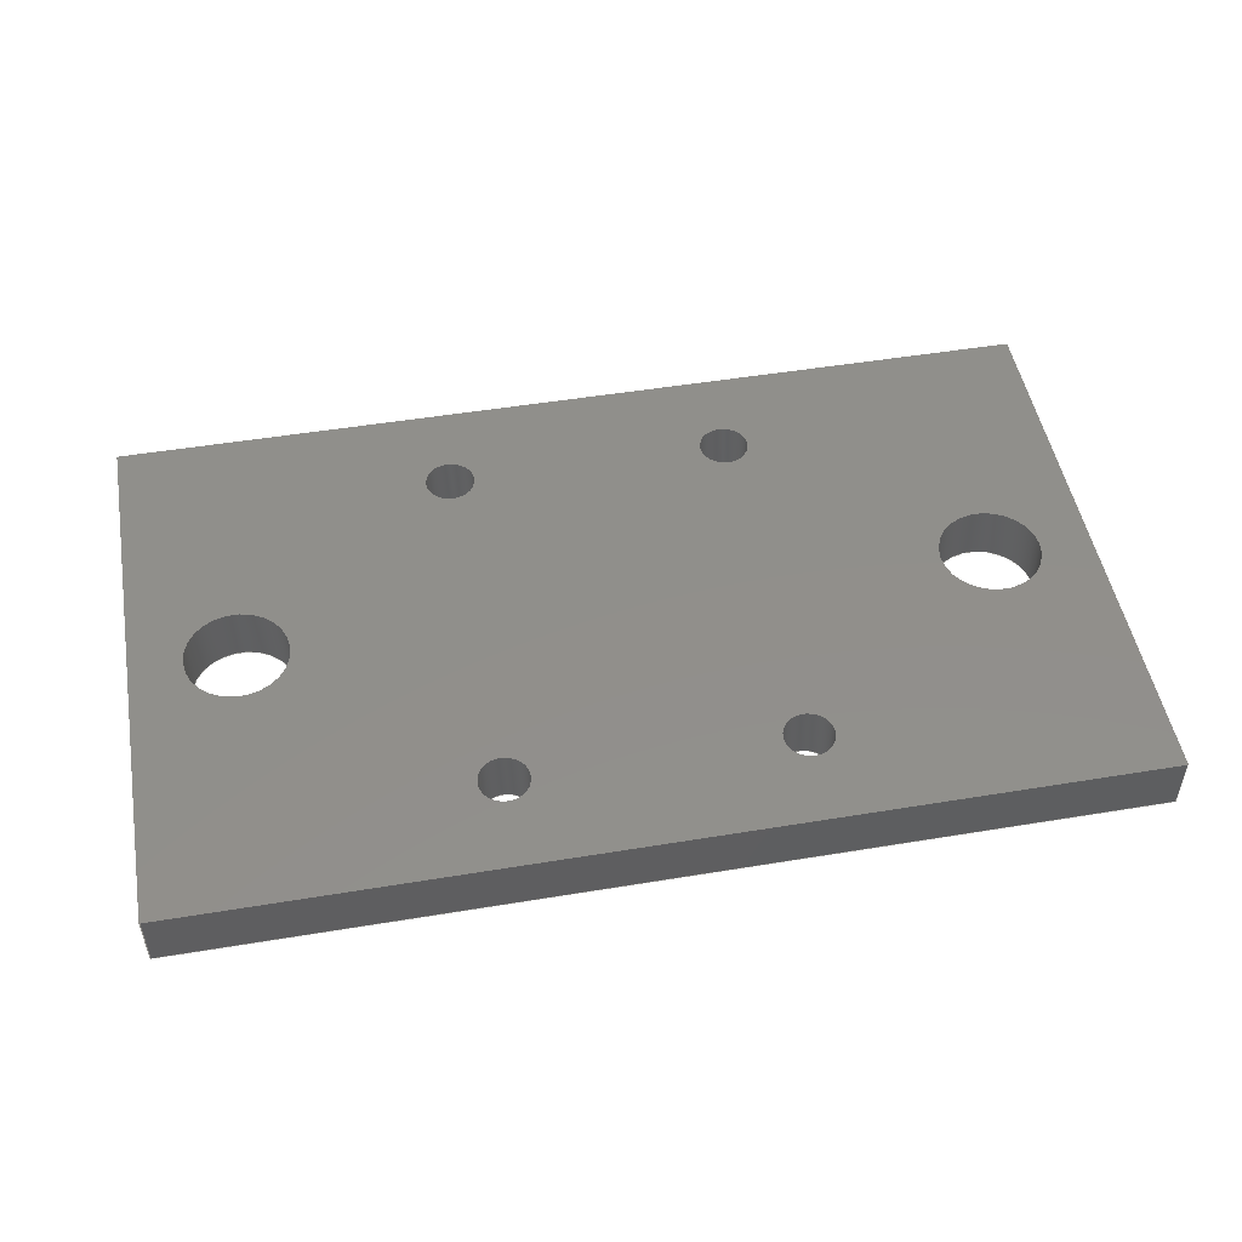
<metadata>
{"format":"step","ext":"step","renderer":"f3d","projection":"perspective","resolution":1024,"background":"white","views":[{"elev":50.0,"azim":169.7,"up":"+Z"}]}
</metadata>
<code>
ISO-10303-21;
DATA;
#1 = APPLICATION_PROTOCOL_DEFINITION('international standard',
  'automotive_design',2000,#2);
#2 = APPLICATION_CONTEXT(
  'core data for automotive mechanical design processes');
#3 = SHAPE_DEFINITION_REPRESENTATION(#4,#10);
#4 = PRODUCT_DEFINITION_SHAPE('','',#5);
#5 = PRODUCT_DEFINITION('design','',#6,#9);
#6 = PRODUCT_DEFINITION_FORMATION('','',#7);
#7 = PRODUCT('difference','difference','',(#8));
#8 = PRODUCT_CONTEXT('',#2,'mechanical');
#9 = PRODUCT_DEFINITION_CONTEXT('part definition',#2,'design');
#10 = ADVANCED_BREP_SHAPE_REPRESENTATION('',(#11,#15),#399);
#11 = AXIS2_PLACEMENT_3D('',#12,#13,#14);
#12 = CARTESIAN_POINT('',(0,0,0));
#13 = DIRECTION('',(0,0,1));
#14 = DIRECTION('',(1,0,-0));
#15 = MANIFOLD_SOLID_BREP('',#16);
#16 = CLOSED_SHELL('',(#17,#57,#88,#178,#202,#285,#297,#314,#331,#348,
    #365,#382));
#17 = ADVANCED_FACE('',(#18),#52,.F.);
#18 = FACE_BOUND('',#19,.F.);
#19 = EDGE_LOOP('',(#20,#30,#38,#46));
#20 = ORIENTED_EDGE('',*,*,#21,.F.);
#21 = EDGE_CURVE('',#22,#24,#26,.T.);
#22 = VERTEX_POINT('',#23);
#23 = CARTESIAN_POINT('',(-30,-36,-3.675));
#24 = VERTEX_POINT('',#25);
#25 = CARTESIAN_POINT('',(-30,-36,0));
#26 = LINE('',#27,#28);
#27 = CARTESIAN_POINT('',(-30,-36,-3.675));
#28 = VECTOR('',#29,1);
#29 = DIRECTION('',(0,0,1));
#30 = ORIENTED_EDGE('',*,*,#31,.T.);
#31 = EDGE_CURVE('',#22,#32,#34,.T.);
#32 = VERTEX_POINT('',#33);
#33 = CARTESIAN_POINT('',(-30,0,-3.675));
#34 = LINE('',#35,#36);
#35 = CARTESIAN_POINT('',(-30,-36,-3.675));
#36 = VECTOR('',#37,1);
#37 = DIRECTION('',(0,1,0));
#38 = ORIENTED_EDGE('',*,*,#39,.T.);
#39 = EDGE_CURVE('',#32,#40,#42,.T.);
#40 = VERTEX_POINT('',#41);
#41 = CARTESIAN_POINT('',(-30,0,0));
#42 = LINE('',#43,#44);
#43 = CARTESIAN_POINT('',(-30,0,-3.675));
#44 = VECTOR('',#45,1);
#45 = DIRECTION('',(0,0,1));
#46 = ORIENTED_EDGE('',*,*,#47,.F.);
#47 = EDGE_CURVE('',#24,#40,#48,.T.);
#48 = LINE('',#49,#50);
#49 = CARTESIAN_POINT('',(-30,-36,0));
#50 = VECTOR('',#51,1);
#51 = DIRECTION('',(0,1,0));
#52 = PLANE('',#53);
#53 = AXIS2_PLACEMENT_3D('',#54,#55,#56);
#54 = CARTESIAN_POINT('',(-30,-36,-3.675));
#55 = DIRECTION('',(1,0,0));
#56 = DIRECTION('',(0,0,1));
#57 = ADVANCED_FACE('',(#58),#83,.F.);
#58 = FACE_BOUND('',#59,.F.);
#59 = EDGE_LOOP('',(#60,#68,#69,#77));
#60 = ORIENTED_EDGE('',*,*,#61,.F.);
#61 = EDGE_CURVE('',#22,#62,#64,.T.);
#62 = VERTEX_POINT('',#63);
#63 = CARTESIAN_POINT('',(30,-36,-3.675));
#64 = LINE('',#65,#66);
#65 = CARTESIAN_POINT('',(-30,-36,-3.675));
#66 = VECTOR('',#67,1);
#67 = DIRECTION('',(1,0,0));
#68 = ORIENTED_EDGE('',*,*,#21,.T.);
#69 = ORIENTED_EDGE('',*,*,#70,.T.);
#70 = EDGE_CURVE('',#24,#71,#73,.T.);
#71 = VERTEX_POINT('',#72);
#72 = CARTESIAN_POINT('',(30,-36,0));
#73 = LINE('',#74,#75);
#74 = CARTESIAN_POINT('',(-30,-36,0));
#75 = VECTOR('',#76,1);
#76 = DIRECTION('',(1,0,0));
#77 = ORIENTED_EDGE('',*,*,#78,.F.);
#78 = EDGE_CURVE('',#62,#71,#79,.T.);
#79 = LINE('',#80,#81);
#80 = CARTESIAN_POINT('',(30,-36,-3.675));
#81 = VECTOR('',#82,1);
#82 = DIRECTION('',(0,0,1));
#83 = PLANE('',#84);
#84 = AXIS2_PLACEMENT_3D('',#85,#86,#87);
#85 = CARTESIAN_POINT('',(-30,-36,-3.675));
#86 = DIRECTION('',(0,1,0));
#87 = DIRECTION('',(0,0,1));
#88 = ADVANCED_FACE('',(#89,#107,#118,#129,#140,#151,#162),#173,.T.);
#89 = FACE_BOUND('',#90,.T.);
#90 = EDGE_LOOP('',(#91,#92,#93,#101));
#91 = ORIENTED_EDGE('',*,*,#47,.F.);
#92 = ORIENTED_EDGE('',*,*,#70,.T.);
#93 = ORIENTED_EDGE('',*,*,#94,.T.);
#94 = EDGE_CURVE('',#71,#95,#97,.T.);
#95 = VERTEX_POINT('',#96);
#96 = CARTESIAN_POINT('',(30,0,0));
#97 = LINE('',#98,#99);
#98 = CARTESIAN_POINT('',(30,-36,0));
#99 = VECTOR('',#100,1);
#100 = DIRECTION('',(0,1,0));
#101 = ORIENTED_EDGE('',*,*,#102,.F.);
#102 = EDGE_CURVE('',#40,#95,#103,.T.);
#103 = LINE('',#104,#105);
#104 = CARTESIAN_POINT('',(-30,0,0));
#105 = VECTOR('',#106,1);
#106 = DIRECTION('',(1,0,0));
#107 = FACE_BOUND('',#108,.T.);
#108 = EDGE_LOOP('',(#109));
#109 = ORIENTED_EDGE('',*,*,#110,.F.);
#110 = EDGE_CURVE('',#111,#111,#113,.T.);
#111 = VERTEX_POINT('',#112);
#112 = CARTESIAN_POINT('',(-7.412,-30,-1.332e-15));
#113 = CIRCLE('',#114,1.587);
#114 = AXIS2_PLACEMENT_3D('',#115,#116,#117);
#115 = CARTESIAN_POINT('',(-9,-30,-1.332e-15));
#116 = DIRECTION('',(0,0,1));
#117 = DIRECTION('',(1,0,0));
#118 = FACE_BOUND('',#119,.T.);
#119 = EDGE_LOOP('',(#120));
#120 = ORIENTED_EDGE('',*,*,#121,.F.);
#121 = EDGE_CURVE('',#122,#122,#124,.T.);
#122 = VERTEX_POINT('',#123);
#123 = CARTESIAN_POINT('',(-20.25,-18,-1.332e-15));
#124 = CIRCLE('',#125,3.25);
#125 = AXIS2_PLACEMENT_3D('',#126,#127,#128);
#126 = CARTESIAN_POINT('',(-23.5,-18,-1.332e-15));
#127 = DIRECTION('',(0,0,1));
#128 = DIRECTION('',(1,0,0));
#129 = FACE_BOUND('',#130,.T.);
#130 = EDGE_LOOP('',(#131));
#131 = ORIENTED_EDGE('',*,*,#132,.F.);
#132 = EDGE_CURVE('',#133,#133,#135,.T.);
#133 = VERTEX_POINT('',#134);
#134 = CARTESIAN_POINT('',(26.75,-18,-1.332e-15));
#135 = CIRCLE('',#136,3.25);
#136 = AXIS2_PLACEMENT_3D('',#137,#138,#139);
#137 = CARTESIAN_POINT('',(23.5,-18,-1.332e-15));
#138 = DIRECTION('',(0,0,1));
#139 = DIRECTION('',(1,0,0));
#140 = FACE_BOUND('',#141,.T.);
#141 = EDGE_LOOP('',(#142));
#142 = ORIENTED_EDGE('',*,*,#143,.F.);
#143 = EDGE_CURVE('',#144,#144,#146,.T.);
#144 = VERTEX_POINT('',#145);
#145 = CARTESIAN_POINT('',(10.59,-30,-1.332e-15));
#146 = CIRCLE('',#147,1.587);
#147 = AXIS2_PLACEMENT_3D('',#148,#149,#150);
#148 = CARTESIAN_POINT('',(9,-30,-1.332e-15));
#149 = DIRECTION('',(0,0,1));
#150 = DIRECTION('',(1,0,0));
#151 = FACE_BOUND('',#152,.T.);
#152 = EDGE_LOOP('',(#153));
#153 = ORIENTED_EDGE('',*,*,#154,.F.);
#154 = EDGE_CURVE('',#155,#155,#157,.T.);
#155 = VERTEX_POINT('',#156);
#156 = CARTESIAN_POINT('',(10.59,-6,-1.332e-15));
#157 = CIRCLE('',#158,1.587);
#158 = AXIS2_PLACEMENT_3D('',#159,#160,#161);
#159 = CARTESIAN_POINT('',(9,-6,-1.332e-15));
#160 = DIRECTION('',(0,0,1));
#161 = DIRECTION('',(1,0,0));
#162 = FACE_BOUND('',#163,.T.);
#163 = EDGE_LOOP('',(#164));
#164 = ORIENTED_EDGE('',*,*,#165,.F.);
#165 = EDGE_CURVE('',#166,#166,#168,.T.);
#166 = VERTEX_POINT('',#167);
#167 = CARTESIAN_POINT('',(-7.412,-6,-1.332e-15));
#168 = CIRCLE('',#169,1.587);
#169 = AXIS2_PLACEMENT_3D('',#170,#171,#172);
#170 = CARTESIAN_POINT('',(-9,-6,-1.332e-15));
#171 = DIRECTION('',(0,0,1));
#172 = DIRECTION('',(1,0,0));
#173 = PLANE('',#174);
#174 = AXIS2_PLACEMENT_3D('',#175,#176,#177);
#175 = CARTESIAN_POINT('',(-30,-36,0));
#176 = DIRECTION('',(0,0,1));
#177 = DIRECTION('',(1,0,0));
#178 = ADVANCED_FACE('',(#179),#197,.T.);
#179 = FACE_BOUND('',#180,.T.);
#180 = EDGE_LOOP('',(#181,#189,#190,#191));
#181 = ORIENTED_EDGE('',*,*,#182,.F.);
#182 = EDGE_CURVE('',#32,#183,#185,.T.);
#183 = VERTEX_POINT('',#184);
#184 = CARTESIAN_POINT('',(30,0,-3.675));
#185 = LINE('',#186,#187);
#186 = CARTESIAN_POINT('',(-30,0,-3.675));
#187 = VECTOR('',#188,1);
#188 = DIRECTION('',(1,0,0));
#189 = ORIENTED_EDGE('',*,*,#39,.T.);
#190 = ORIENTED_EDGE('',*,*,#102,.T.);
#191 = ORIENTED_EDGE('',*,*,#192,.F.);
#192 = EDGE_CURVE('',#183,#95,#193,.T.);
#193 = LINE('',#194,#195);
#194 = CARTESIAN_POINT('',(30,0,-3.675));
#195 = VECTOR('',#196,1);
#196 = DIRECTION('',(0,0,1));
#197 = PLANE('',#198);
#198 = AXIS2_PLACEMENT_3D('',#199,#200,#201);
#199 = CARTESIAN_POINT('',(-30,0,-3.675));
#200 = DIRECTION('',(0,1,0));
#201 = DIRECTION('',(0,0,1));
#202 = ADVANCED_FACE('',(#203,#214,#225,#236,#247,#258,#269),#280,.F.);
#203 = FACE_BOUND('',#204,.F.);
#204 = EDGE_LOOP('',(#205,#206,#207,#213));
#205 = ORIENTED_EDGE('',*,*,#31,.F.);
#206 = ORIENTED_EDGE('',*,*,#61,.T.);
#207 = ORIENTED_EDGE('',*,*,#208,.T.);
#208 = EDGE_CURVE('',#62,#183,#209,.T.);
#209 = LINE('',#210,#211);
#210 = CARTESIAN_POINT('',(30,-36,-3.675));
#211 = VECTOR('',#212,1);
#212 = DIRECTION('',(0,1,0));
#213 = ORIENTED_EDGE('',*,*,#182,.F.);
#214 = FACE_BOUND('',#215,.F.);
#215 = EDGE_LOOP('',(#216));
#216 = ORIENTED_EDGE('',*,*,#217,.F.);
#217 = EDGE_CURVE('',#218,#218,#220,.T.);
#218 = VERTEX_POINT('',#219);
#219 = CARTESIAN_POINT('',(-7.412,-30,-3.675));
#220 = CIRCLE('',#221,1.587);
#221 = AXIS2_PLACEMENT_3D('',#222,#223,#224);
#222 = CARTESIAN_POINT('',(-9,-30,-3.675));
#223 = DIRECTION('',(0,0,1));
#224 = DIRECTION('',(1,0,0));
#225 = FACE_BOUND('',#226,.F.);
#226 = EDGE_LOOP('',(#227));
#227 = ORIENTED_EDGE('',*,*,#228,.F.);
#228 = EDGE_CURVE('',#229,#229,#231,.T.);
#229 = VERTEX_POINT('',#230);
#230 = CARTESIAN_POINT('',(-20.25,-18,-3.675));
#231 = CIRCLE('',#232,3.25);
#232 = AXIS2_PLACEMENT_3D('',#233,#234,#235);
#233 = CARTESIAN_POINT('',(-23.5,-18,-3.675));
#234 = DIRECTION('',(0,0,1));
#235 = DIRECTION('',(1,0,0));
#236 = FACE_BOUND('',#237,.F.);
#237 = EDGE_LOOP('',(#238));
#238 = ORIENTED_EDGE('',*,*,#239,.F.);
#239 = EDGE_CURVE('',#240,#240,#242,.T.);
#240 = VERTEX_POINT('',#241);
#241 = CARTESIAN_POINT('',(26.75,-18,-3.675));
#242 = CIRCLE('',#243,3.25);
#243 = AXIS2_PLACEMENT_3D('',#244,#245,#246);
#244 = CARTESIAN_POINT('',(23.5,-18,-3.675));
#245 = DIRECTION('',(0,0,1));
#246 = DIRECTION('',(1,0,0));
#247 = FACE_BOUND('',#248,.F.);
#248 = EDGE_LOOP('',(#249));
#249 = ORIENTED_EDGE('',*,*,#250,.F.);
#250 = EDGE_CURVE('',#251,#251,#253,.T.);
#251 = VERTEX_POINT('',#252);
#252 = CARTESIAN_POINT('',(10.59,-30,-3.675));
#253 = CIRCLE('',#254,1.587);
#254 = AXIS2_PLACEMENT_3D('',#255,#256,#257);
#255 = CARTESIAN_POINT('',(9,-30,-3.675));
#256 = DIRECTION('',(0,0,1));
#257 = DIRECTION('',(1,0,0));
#258 = FACE_BOUND('',#259,.F.);
#259 = EDGE_LOOP('',(#260));
#260 = ORIENTED_EDGE('',*,*,#261,.F.);
#261 = EDGE_CURVE('',#262,#262,#264,.T.);
#262 = VERTEX_POINT('',#263);
#263 = CARTESIAN_POINT('',(10.59,-6,-3.675));
#264 = CIRCLE('',#265,1.587);
#265 = AXIS2_PLACEMENT_3D('',#266,#267,#268);
#266 = CARTESIAN_POINT('',(9,-6,-3.675));
#267 = DIRECTION('',(0,0,1));
#268 = DIRECTION('',(1,0,0));
#269 = FACE_BOUND('',#270,.F.);
#270 = EDGE_LOOP('',(#271));
#271 = ORIENTED_EDGE('',*,*,#272,.F.);
#272 = EDGE_CURVE('',#273,#273,#275,.T.);
#273 = VERTEX_POINT('',#274);
#274 = CARTESIAN_POINT('',(-7.412,-6,-3.675));
#275 = CIRCLE('',#276,1.587);
#276 = AXIS2_PLACEMENT_3D('',#277,#278,#279);
#277 = CARTESIAN_POINT('',(-9,-6,-3.675));
#278 = DIRECTION('',(0,0,1));
#279 = DIRECTION('',(1,0,0));
#280 = PLANE('',#281);
#281 = AXIS2_PLACEMENT_3D('',#282,#283,#284);
#282 = CARTESIAN_POINT('',(-30,-36,-3.675));
#283 = DIRECTION('',(0,0,1));
#284 = DIRECTION('',(1,0,0));
#285 = ADVANCED_FACE('',(#286),#292,.T.);
#286 = FACE_BOUND('',#287,.T.);
#287 = EDGE_LOOP('',(#288,#289,#290,#291));
#288 = ORIENTED_EDGE('',*,*,#78,.F.);
#289 = ORIENTED_EDGE('',*,*,#208,.T.);
#290 = ORIENTED_EDGE('',*,*,#192,.T.);
#291 = ORIENTED_EDGE('',*,*,#94,.F.);
#292 = PLANE('',#293);
#293 = AXIS2_PLACEMENT_3D('',#294,#295,#296);
#294 = CARTESIAN_POINT('',(30,-36,-3.675));
#295 = DIRECTION('',(1,0,0));
#296 = DIRECTION('',(0,0,1));
#297 = ADVANCED_FACE('',(#298),#309,.F.);
#298 = FACE_BOUND('',#299,.F.);
#299 = EDGE_LOOP('',(#300,#301,#307,#308));
#300 = ORIENTED_EDGE('',*,*,#110,.F.);
#301 = ORIENTED_EDGE('',*,*,#302,.F.);
#302 = EDGE_CURVE('',#218,#111,#303,.T.);
#303 = LINE('',#304,#305);
#304 = CARTESIAN_POINT('',(-7.412,-30,-51.84));
#305 = VECTOR('',#306,1);
#306 = DIRECTION('',(0,0,1));
#307 = ORIENTED_EDGE('',*,*,#217,.T.);
#308 = ORIENTED_EDGE('',*,*,#302,.T.);
#309 = CYLINDRICAL_SURFACE('',#310,1.587);
#310 = AXIS2_PLACEMENT_3D('',#311,#312,#313);
#311 = CARTESIAN_POINT('',(-9,-30,-51.84));
#312 = DIRECTION('',(0,0,1));
#313 = DIRECTION('',(1,0,0));
#314 = ADVANCED_FACE('',(#315),#326,.F.);
#315 = FACE_BOUND('',#316,.F.);
#316 = EDGE_LOOP('',(#317,#318,#324,#325));
#317 = ORIENTED_EDGE('',*,*,#121,.F.);
#318 = ORIENTED_EDGE('',*,*,#319,.F.);
#319 = EDGE_CURVE('',#229,#122,#320,.T.);
#320 = LINE('',#321,#322);
#321 = CARTESIAN_POINT('',(-20.25,-18,-51.84));
#322 = VECTOR('',#323,1);
#323 = DIRECTION('',(0,0,1));
#324 = ORIENTED_EDGE('',*,*,#228,.T.);
#325 = ORIENTED_EDGE('',*,*,#319,.T.);
#326 = CYLINDRICAL_SURFACE('',#327,3.25);
#327 = AXIS2_PLACEMENT_3D('',#328,#329,#330);
#328 = CARTESIAN_POINT('',(-23.5,-18,-51.84));
#329 = DIRECTION('',(0,0,1));
#330 = DIRECTION('',(1,0,0));
#331 = ADVANCED_FACE('',(#332),#343,.F.);
#332 = FACE_BOUND('',#333,.F.);
#333 = EDGE_LOOP('',(#334,#335,#341,#342));
#334 = ORIENTED_EDGE('',*,*,#132,.F.);
#335 = ORIENTED_EDGE('',*,*,#336,.F.);
#336 = EDGE_CURVE('',#240,#133,#337,.T.);
#337 = LINE('',#338,#339);
#338 = CARTESIAN_POINT('',(26.75,-18,-51.84));
#339 = VECTOR('',#340,1);
#340 = DIRECTION('',(0,0,1));
#341 = ORIENTED_EDGE('',*,*,#239,.T.);
#342 = ORIENTED_EDGE('',*,*,#336,.T.);
#343 = CYLINDRICAL_SURFACE('',#344,3.25);
#344 = AXIS2_PLACEMENT_3D('',#345,#346,#347);
#345 = CARTESIAN_POINT('',(23.5,-18,-51.84));
#346 = DIRECTION('',(0,0,1));
#347 = DIRECTION('',(1,0,0));
#348 = ADVANCED_FACE('',(#349),#360,.F.);
#349 = FACE_BOUND('',#350,.F.);
#350 = EDGE_LOOP('',(#351,#352,#358,#359));
#351 = ORIENTED_EDGE('',*,*,#143,.F.);
#352 = ORIENTED_EDGE('',*,*,#353,.F.);
#353 = EDGE_CURVE('',#251,#144,#354,.T.);
#354 = LINE('',#355,#356);
#355 = CARTESIAN_POINT('',(10.59,-30,-51.84));
#356 = VECTOR('',#357,1);
#357 = DIRECTION('',(0,0,1));
#358 = ORIENTED_EDGE('',*,*,#250,.T.);
#359 = ORIENTED_EDGE('',*,*,#353,.T.);
#360 = CYLINDRICAL_SURFACE('',#361,1.587);
#361 = AXIS2_PLACEMENT_3D('',#362,#363,#364);
#362 = CARTESIAN_POINT('',(9,-30,-51.84));
#363 = DIRECTION('',(0,0,1));
#364 = DIRECTION('',(1,0,0));
#365 = ADVANCED_FACE('',(#366),#377,.F.);
#366 = FACE_BOUND('',#367,.F.);
#367 = EDGE_LOOP('',(#368,#369,#375,#376));
#368 = ORIENTED_EDGE('',*,*,#154,.F.);
#369 = ORIENTED_EDGE('',*,*,#370,.F.);
#370 = EDGE_CURVE('',#262,#155,#371,.T.);
#371 = LINE('',#372,#373);
#372 = CARTESIAN_POINT('',(10.59,-6,-51.84));
#373 = VECTOR('',#374,1);
#374 = DIRECTION('',(0,0,1));
#375 = ORIENTED_EDGE('',*,*,#261,.T.);
#376 = ORIENTED_EDGE('',*,*,#370,.T.);
#377 = CYLINDRICAL_SURFACE('',#378,1.587);
#378 = AXIS2_PLACEMENT_3D('',#379,#380,#381);
#379 = CARTESIAN_POINT('',(9,-6,-51.84));
#380 = DIRECTION('',(0,0,1));
#381 = DIRECTION('',(1,0,0));
#382 = ADVANCED_FACE('',(#383),#394,.F.);
#383 = FACE_BOUND('',#384,.F.);
#384 = EDGE_LOOP('',(#385,#386,#392,#393));
#385 = ORIENTED_EDGE('',*,*,#165,.F.);
#386 = ORIENTED_EDGE('',*,*,#387,.F.);
#387 = EDGE_CURVE('',#273,#166,#388,.T.);
#388 = LINE('',#389,#390);
#389 = CARTESIAN_POINT('',(-7.412,-6,-51.84));
#390 = VECTOR('',#391,1);
#391 = DIRECTION('',(0,0,1));
#392 = ORIENTED_EDGE('',*,*,#272,.T.);
#393 = ORIENTED_EDGE('',*,*,#387,.T.);
#394 = CYLINDRICAL_SURFACE('',#395,1.587);
#395 = AXIS2_PLACEMENT_3D('',#396,#397,#398);
#396 = CARTESIAN_POINT('',(-9,-6,-51.84));
#397 = DIRECTION('',(0,0,1));
#398 = DIRECTION('',(1,0,0));
#399 = ( GEOMETRIC_REPRESENTATION_CONTEXT(3) 
GLOBAL_UNCERTAINTY_ASSIGNED_CONTEXT((#403)) GLOBAL_UNIT_ASSIGNED_CONTEXT
((#400,#401,#402)) REPRESENTATION_CONTEXT('Context #1',
  '3D Context with UNIT and UNCERTAINTY') );
#400 = ( LENGTH_UNIT() NAMED_UNIT(*) SI_UNIT(.MILLI.,.METRE.) );
#401 = ( NAMED_UNIT(*) PLANE_ANGLE_UNIT() SI_UNIT($,.RADIAN.) );
#402 = ( NAMED_UNIT(*) SI_UNIT($,.STERADIAN.) SOLID_ANGLE_UNIT() );
#403 = UNCERTAINTY_MEASURE_WITH_UNIT(LENGTH_MEASURE(1e-07),#400,
  'distance_accuracy_value','confusion accuracy');
#404 = PRODUCT_RELATED_PRODUCT_CATEGORY('part',$,(#7));
#405 = MECHANICAL_DESIGN_GEOMETRIC_PRESENTATION_REPRESENTATION('',(#406,
    #414,#421,#428,#435,#442,#449,#456,#463,#470,#477,#484),#399);
#406 = STYLED_ITEM('color',(#407),#17);
#407 = PRESENTATION_STYLE_ASSIGNMENT((#408));
#408 = SURFACE_STYLE_USAGE(.BOTH.,#409);
#409 = SURFACE_SIDE_STYLE('',(#410));
#410 = SURFACE_STYLE_FILL_AREA(#411);
#411 = FILL_AREA_STYLE('',(#412));
#412 = FILL_AREA_STYLE_COLOUR('',#413);
#413 = COLOUR_RGB('',0.8,0.8,0.8);
#414 = STYLED_ITEM('color',(#415),#57);
#415 = PRESENTATION_STYLE_ASSIGNMENT((#416));
#416 = SURFACE_STYLE_USAGE(.BOTH.,#417);
#417 = SURFACE_SIDE_STYLE('',(#418));
#418 = SURFACE_STYLE_FILL_AREA(#419);
#419 = FILL_AREA_STYLE('',(#420));
#420 = FILL_AREA_STYLE_COLOUR('',#413);
#421 = STYLED_ITEM('color',(#422),#88);
#422 = PRESENTATION_STYLE_ASSIGNMENT((#423));
#423 = SURFACE_STYLE_USAGE(.BOTH.,#424);
#424 = SURFACE_SIDE_STYLE('',(#425));
#425 = SURFACE_STYLE_FILL_AREA(#426);
#426 = FILL_AREA_STYLE('',(#427));
#427 = FILL_AREA_STYLE_COLOUR('',#413);
#428 = STYLED_ITEM('color',(#429),#178);
#429 = PRESENTATION_STYLE_ASSIGNMENT((#430));
#430 = SURFACE_STYLE_USAGE(.BOTH.,#431);
#431 = SURFACE_SIDE_STYLE('',(#432));
#432 = SURFACE_STYLE_FILL_AREA(#433);
#433 = FILL_AREA_STYLE('',(#434));
#434 = FILL_AREA_STYLE_COLOUR('',#413);
#435 = STYLED_ITEM('color',(#436),#202);
#436 = PRESENTATION_STYLE_ASSIGNMENT((#437));
#437 = SURFACE_STYLE_USAGE(.BOTH.,#438);
#438 = SURFACE_SIDE_STYLE('',(#439));
#439 = SURFACE_STYLE_FILL_AREA(#440);
#440 = FILL_AREA_STYLE('',(#441));
#441 = FILL_AREA_STYLE_COLOUR('',#413);
#442 = STYLED_ITEM('color',(#443),#285);
#443 = PRESENTATION_STYLE_ASSIGNMENT((#444));
#444 = SURFACE_STYLE_USAGE(.BOTH.,#445);
#445 = SURFACE_SIDE_STYLE('',(#446));
#446 = SURFACE_STYLE_FILL_AREA(#447);
#447 = FILL_AREA_STYLE('',(#448));
#448 = FILL_AREA_STYLE_COLOUR('',#413);
#449 = STYLED_ITEM('color',(#450),#297);
#450 = PRESENTATION_STYLE_ASSIGNMENT((#451));
#451 = SURFACE_STYLE_USAGE(.BOTH.,#452);
#452 = SURFACE_SIDE_STYLE('',(#453));
#453 = SURFACE_STYLE_FILL_AREA(#454);
#454 = FILL_AREA_STYLE('',(#455));
#455 = FILL_AREA_STYLE_COLOUR('',#413);
#456 = STYLED_ITEM('color',(#457),#314);
#457 = PRESENTATION_STYLE_ASSIGNMENT((#458));
#458 = SURFACE_STYLE_USAGE(.BOTH.,#459);
#459 = SURFACE_SIDE_STYLE('',(#460));
#460 = SURFACE_STYLE_FILL_AREA(#461);
#461 = FILL_AREA_STYLE('',(#462));
#462 = FILL_AREA_STYLE_COLOUR('',#413);
#463 = STYLED_ITEM('color',(#464),#331);
#464 = PRESENTATION_STYLE_ASSIGNMENT((#465));
#465 = SURFACE_STYLE_USAGE(.BOTH.,#466);
#466 = SURFACE_SIDE_STYLE('',(#467));
#467 = SURFACE_STYLE_FILL_AREA(#468);
#468 = FILL_AREA_STYLE('',(#469));
#469 = FILL_AREA_STYLE_COLOUR('',#413);
#470 = STYLED_ITEM('color',(#471),#348);
#471 = PRESENTATION_STYLE_ASSIGNMENT((#472));
#472 = SURFACE_STYLE_USAGE(.BOTH.,#473);
#473 = SURFACE_SIDE_STYLE('',(#474));
#474 = SURFACE_STYLE_FILL_AREA(#475);
#475 = FILL_AREA_STYLE('',(#476));
#476 = FILL_AREA_STYLE_COLOUR('',#413);
#477 = STYLED_ITEM('color',(#478),#365);
#478 = PRESENTATION_STYLE_ASSIGNMENT((#479));
#479 = SURFACE_STYLE_USAGE(.BOTH.,#480);
#480 = SURFACE_SIDE_STYLE('',(#481));
#481 = SURFACE_STYLE_FILL_AREA(#482);
#482 = FILL_AREA_STYLE('',(#483));
#483 = FILL_AREA_STYLE_COLOUR('',#413);
#484 = STYLED_ITEM('color',(#485),#382);
#485 = PRESENTATION_STYLE_ASSIGNMENT((#486));
#486 = SURFACE_STYLE_USAGE(.BOTH.,#487);
#487 = SURFACE_SIDE_STYLE('',(#488));
#488 = SURFACE_STYLE_FILL_AREA(#489);
#489 = FILL_AREA_STYLE('',(#490));
#490 = FILL_AREA_STYLE_COLOUR('',#413);
ENDSEC;
END-ISO-10303-21;

</code>
